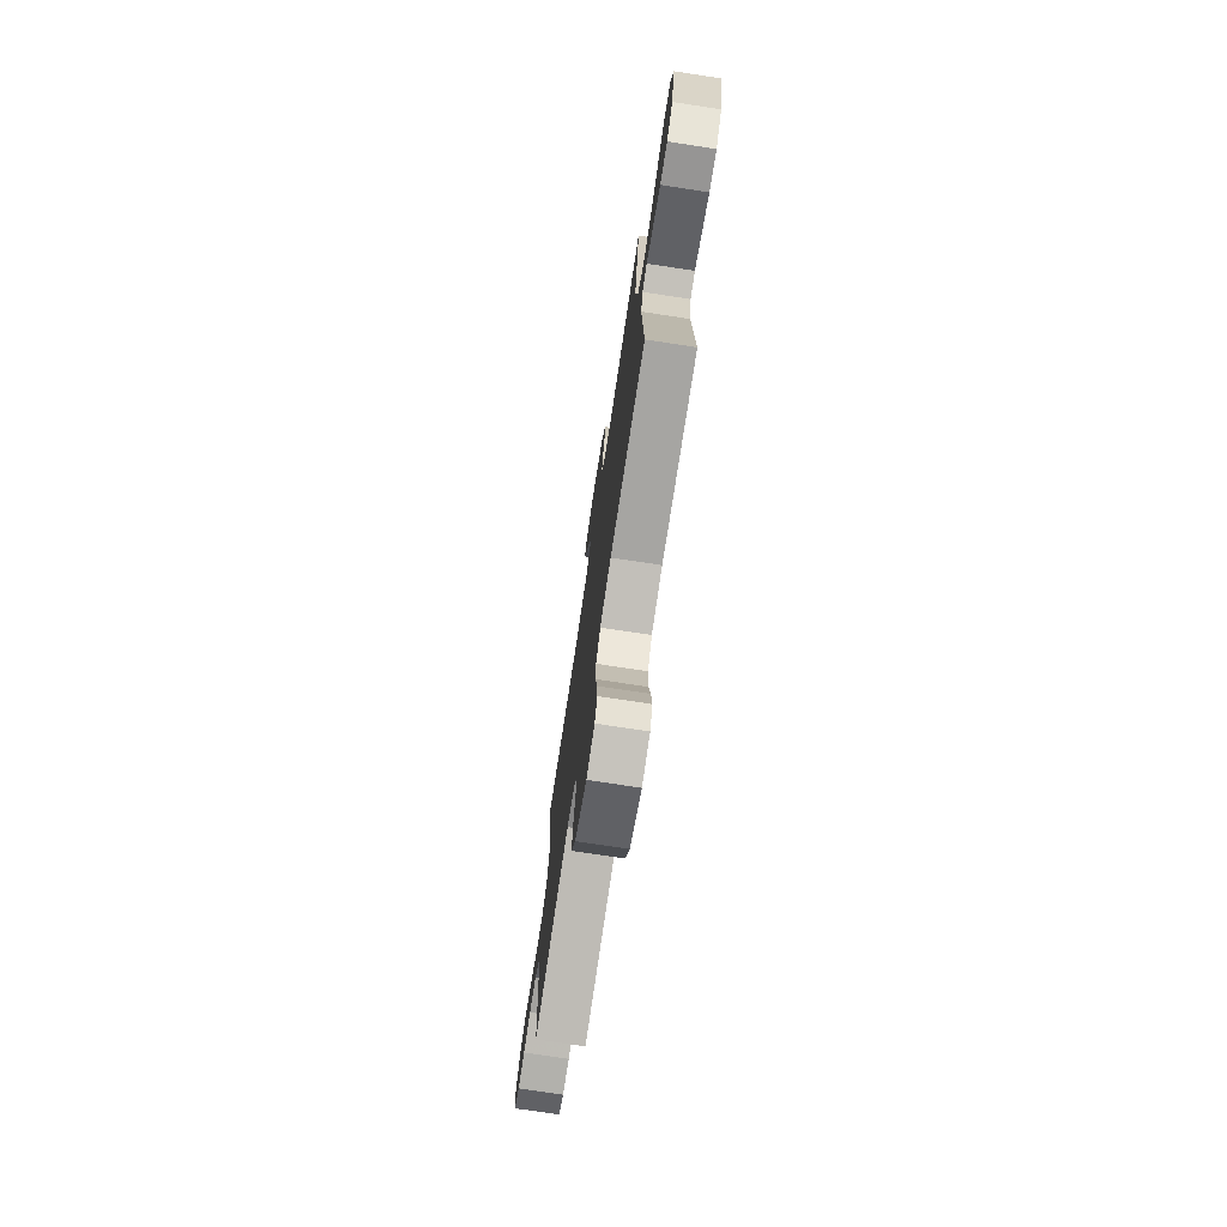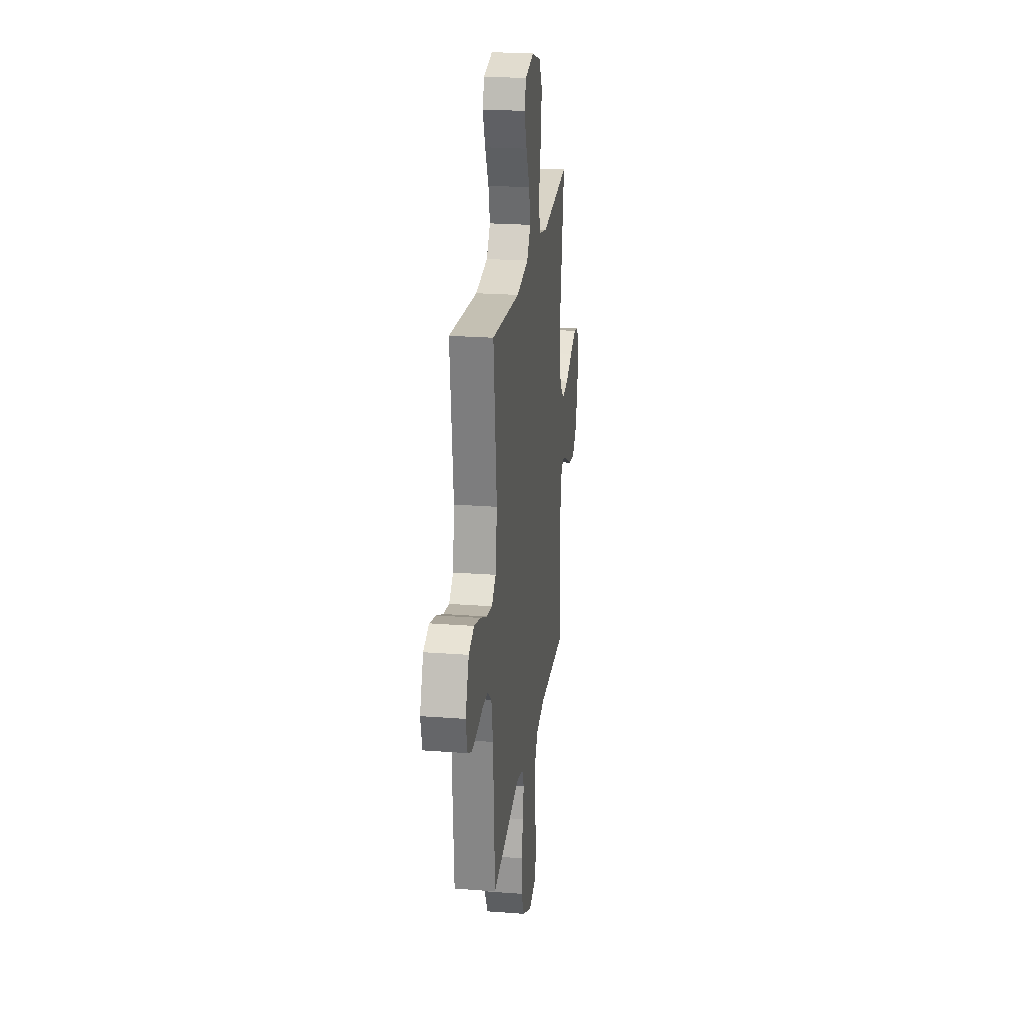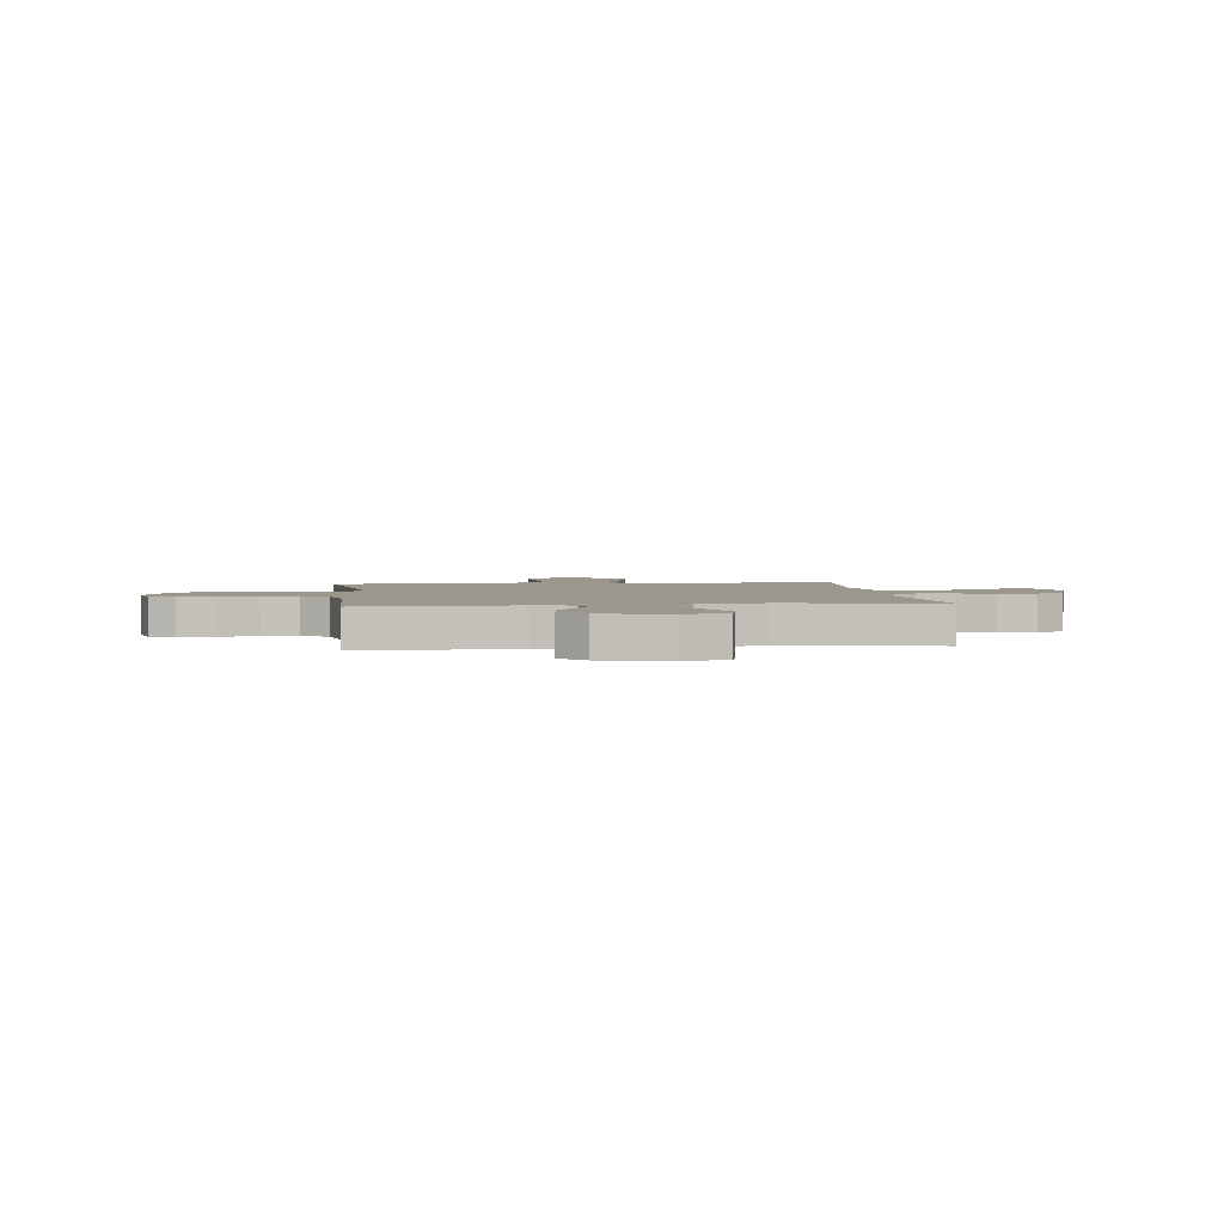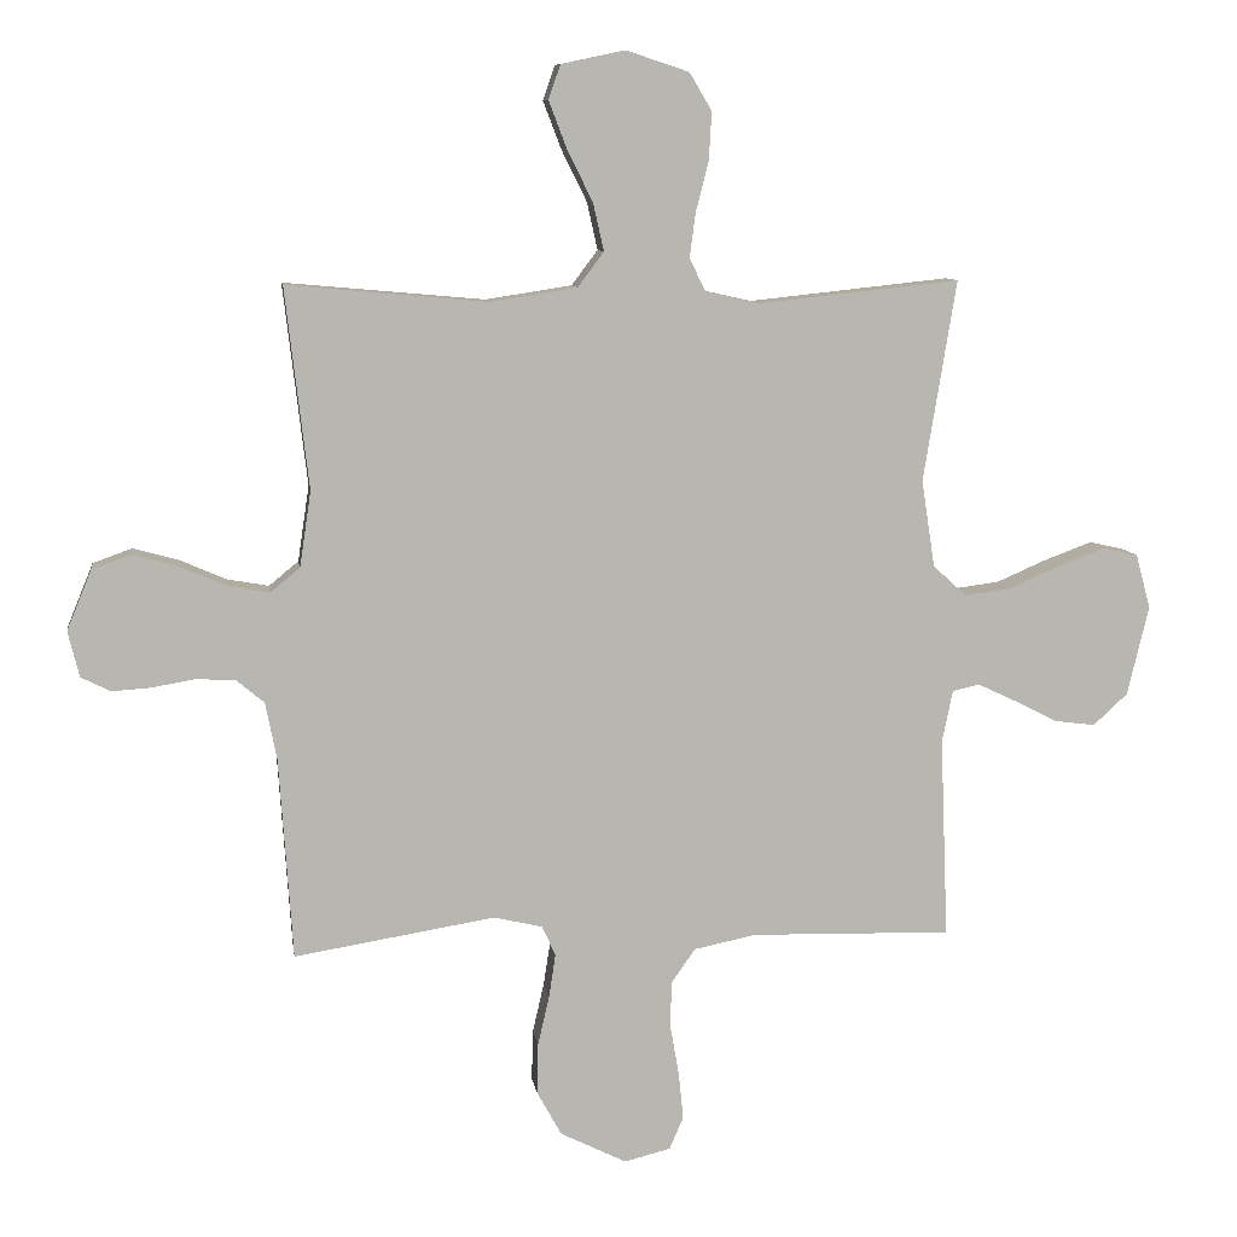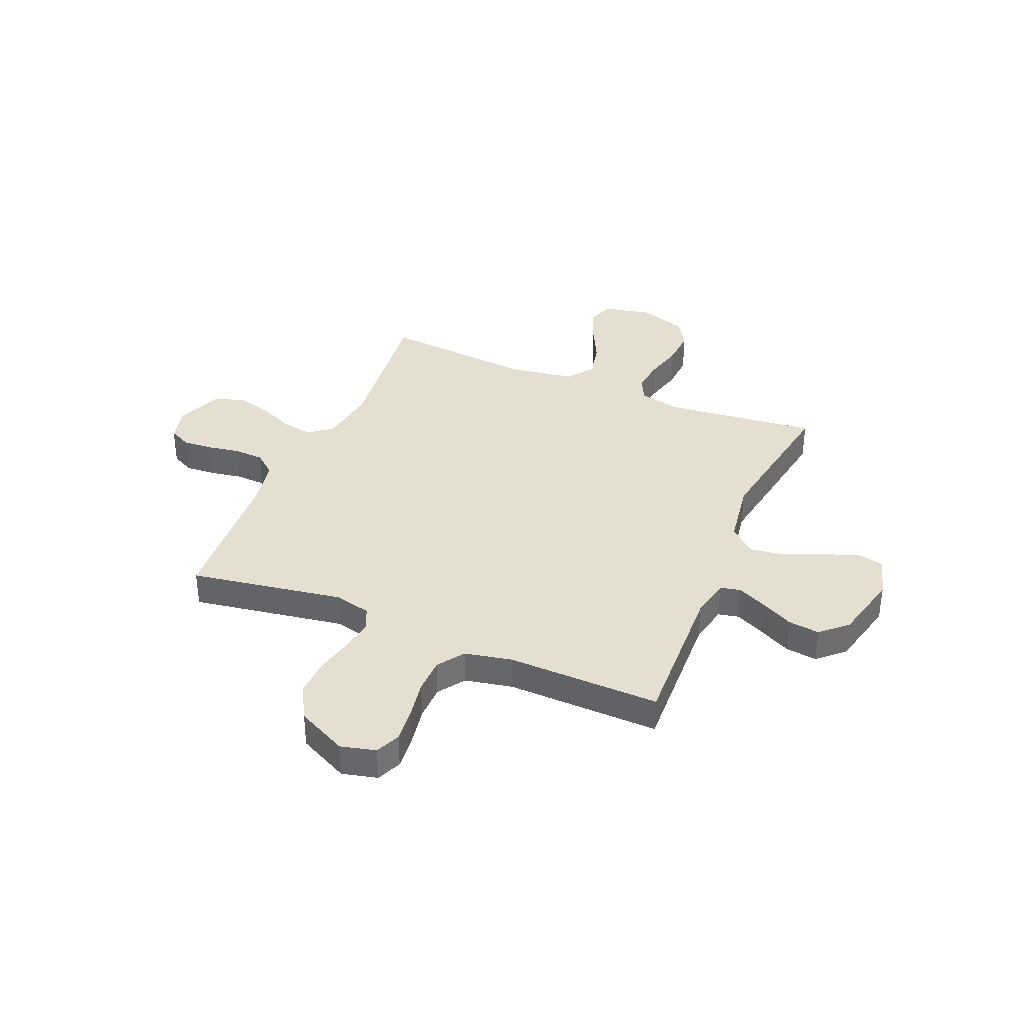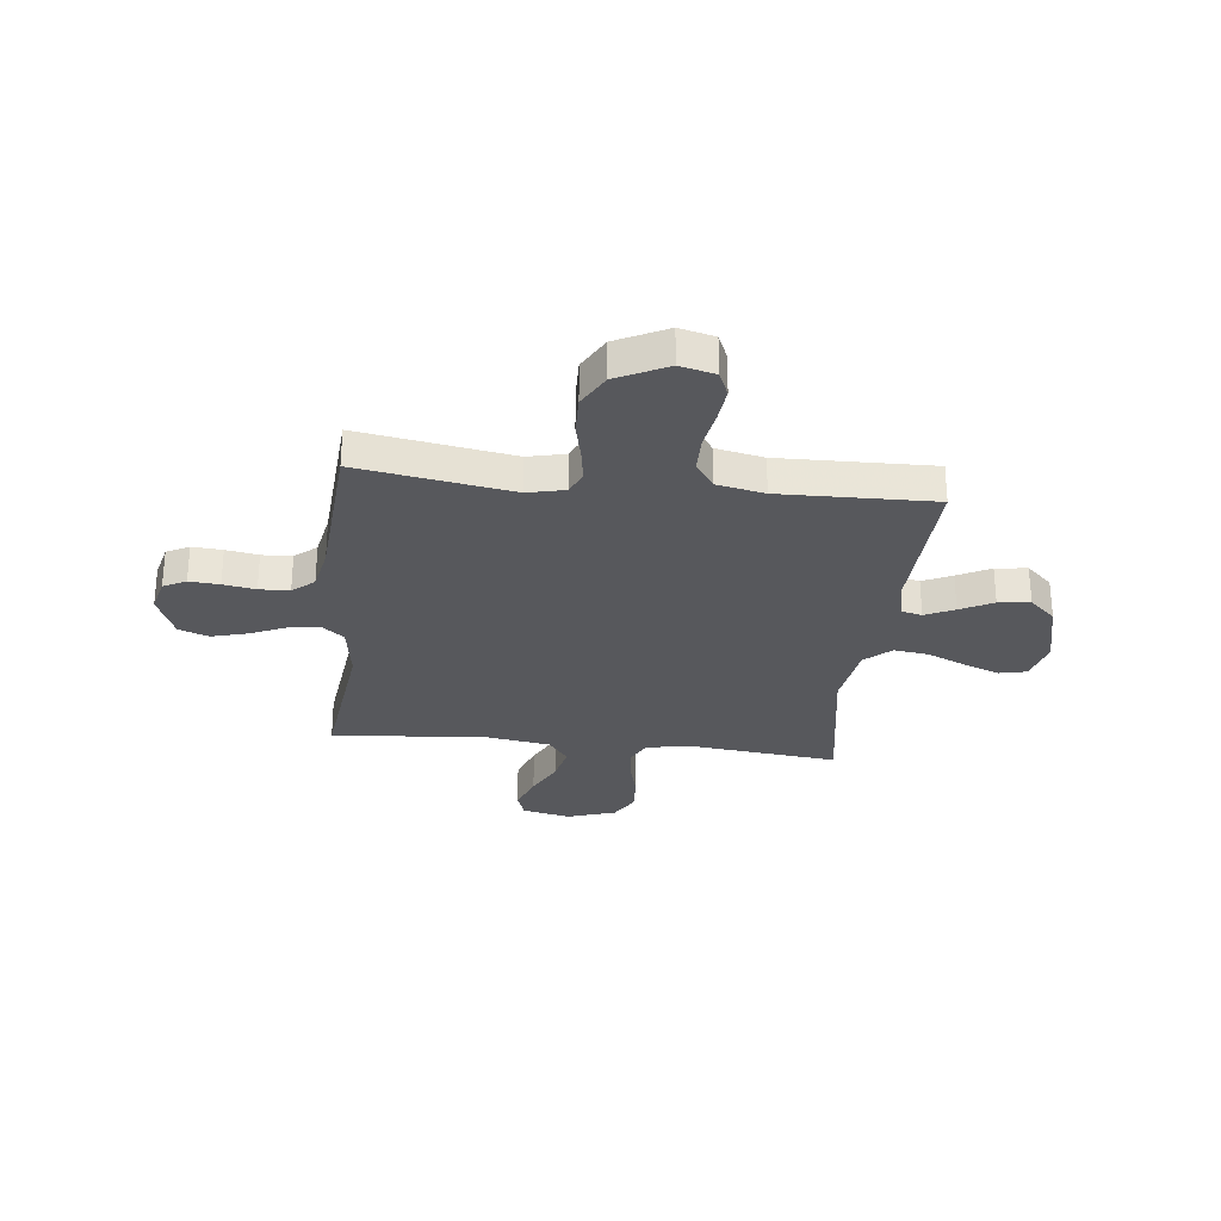
<metadata>
{"format":"obj","ext":"obj","renderer":"f3d","projection":"perspective","resolution":1024,"background":"white","views":[{"elev":-75.0,"azim":-98.6,"up":"+Z"},{"elev":23.0,"azim":97.4,"up":"+Z"},{"elev":2.7,"azim":-97.0,"up":"+Y"},{"elev":9.0,"azim":171.9,"up":"+Z"},{"elev":36.6,"azim":-157.2,"up":"+Y"},{"elev":-28.8,"azim":173.6,"up":"+Y"}]}
</metadata>
<code>
v -0.5 0.07 -0.5
v -0.488 0.07 -0.2
v -0.504 0.07 -0.122
v -0.544 0.07 -0.113
v -0.601 0.07 -0.14
v -0.665 0.07 -0.173
v -0.727 0.07 -0.181
v -0.778 0.07 -0.134
v -0.81 0.07 0
v -0.788 0.07 0.081
v -0.736 0.07 0.093
v -0.666 0.07 0.067
v -0.59 0.07 0.034
v -0.521 0.07 0.025
v -0.471 0.07 0.07
v -0.451 0.07 0.2
v -0.5 0.07 0.5
v -0.2 0.07 0.468
v -0.119 0.07 0.486
v -0.095 0.07 0.535
v -0.104 0.07 0.602
v -0.123 0.07 0.676
v -0.127 0.07 0.748
v -0.094 0.07 0.804
v 0 0.07 0.835
v 0.095 0.07 0.815
v 0.113 0.07 0.764
v 0.086 0.07 0.693
v 0.048 0.07 0.616
v 0.032 0.07 0.545
v 0.071 0.07 0.493
v 0.2 0.07 0.473
v 0.5 0.07 0.5
v 0.465 0.07 0.2
v 0.482 0.07 0.087
v 0.526 0.07 0.051
v 0.588 0.07 0.062
v 0.657 0.07 0.092
v 0.726 0.07 0.111
v 0.784 0.07 0.09
v 0.821 0.07 0
v 0.804 0.07 -0.068
v 0.76 0.07 -0.09
v 0.701 0.07 -0.086
v 0.638 0.07 -0.075
v 0.579 0.07 -0.078
v 0.537 0.07 -0.113
v 0.52 0.07 -0.2
v 0.5 0.07 -0.5
v 0.2 0.07 -0.451
v 0.127 0.07 -0.468
v 0.107 0.07 -0.513
v 0.117 0.07 -0.578
v 0.134 0.07 -0.652
v 0.136 0.07 -0.728
v 0.099 0.07 -0.795
v 0 0.07 -0.844
v -0.069 0.07 -0.827
v -0.09 0.07 -0.778
v -0.083 0.07 -0.709
v -0.07 0.07 -0.634
v -0.071 0.07 -0.564
v -0.107 0.07 -0.512
v -0.2 0.07 -0.493
v -0.5 0 -0.5
v -0.488 0 -0.2
v -0.504 0 -0.122
v -0.544 0 -0.113
v -0.601 0 -0.14
v -0.665 0 -0.173
v -0.727 0 -0.181
v -0.778 0 -0.134
v -0.81 0 0
v -0.788 0 0.081
v -0.736 0 0.093
v -0.666 0 0.067
v -0.59 0 0.034
v -0.521 0 0.025
v -0.471 0 0.07
v -0.451 0 0.2
v -0.5 0 0.5
v -0.2 0 0.468
v -0.119 0 0.486
v -0.095 0 0.535
v -0.104 0 0.602
v -0.123 0 0.676
v -0.127 0 0.748
v -0.094 0 0.804
v 0 0 0.835
v 0.095 0 0.815
v 0.113 0 0.764
v 0.086 0 0.693
v 0.048 0 0.616
v 0.032 0 0.545
v 0.071 0 0.493
v 0.2 0 0.473
v 0.5 0 0.5
v 0.465 0 0.2
v 0.482 0 0.087
v 0.526 0 0.051
v 0.588 0 0.062
v 0.657 0 0.092
v 0.726 0 0.111
v 0.784 0 0.09
v 0.821 0 0
v 0.804 0 -0.068
v 0.76 0 -0.09
v 0.701 0 -0.086
v 0.638 0 -0.075
v 0.579 0 -0.078
v 0.537 0 -0.113
v 0.52 0 -0.2
v 0.5 0 -0.5
v 0.2 0 -0.451
v 0.127 0 -0.468
v 0.107 0 -0.513
v 0.117 0 -0.578
v 0.134 0 -0.652
v 0.136 0 -0.728
v 0.099 0 -0.795
v 0 0 -0.844
v -0.069 0 -0.827
v -0.09 0 -0.778
v -0.083 0 -0.709
v -0.07 0 -0.634
v -0.071 0 -0.564
v -0.107 0 -0.512
v -0.2 0 -0.493
f 58 59 60 61
f 56 57 58 61
f 56 61 62
f 53 54 55 56
f 52 53 56 62
f 51 52 62 63
f 48 49 50
f 47 48 50 51
f 42 43 44 45
f 40 41 42 45
f 40 45 46
f 37 38 39 40
f 36 37 40 46
f 35 36 46 47
f 32 33 34
f 31 32 34 35
f 26 27 28 29
f 24 25 26 29
f 24 29 30
f 21 22 23 24
f 20 21 24 30
f 19 20 30 31
f 16 17 18
f 15 16 18 19
f 10 11 12 13
f 8 9 10 13
f 8 13 14
f 5 6 7 8
f 4 5 8 14
f 3 4 14 15
f 64 1 2
f 47 51 63 64
f 31 35 47 64
f 15 19 31 64
f 2 3 15 64
f 125 124 123 122
f 125 122 121 120
f 126 125 120
f 120 119 118 117
f 126 120 117 116
f 127 126 116 115
f 114 113 112
f 115 114 112 111
f 109 108 107 106
f 109 106 105 104
f 110 109 104
f 104 103 102 101
f 110 104 101 100
f 111 110 100 99
f 98 97 96
f 99 98 96 95
f 93 92 91 90
f 93 90 89 88
f 94 93 88
f 88 87 86 85
f 94 88 85 84
f 95 94 84 83
f 82 81 80
f 83 82 80 79
f 77 76 75 74
f 77 74 73 72
f 78 77 72
f 72 71 70 69
f 78 72 69 68
f 79 78 68 67
f 66 65 128
f 128 127 115 111
f 128 111 99 95
f 128 95 83 79
f 128 79 67 66
f 1 65 66 2
f 2 66 67 3
f 3 67 68 4
f 4 68 69 5
f 5 69 70 6
f 6 70 71 7
f 7 71 72 8
f 8 72 73 9
f 9 73 74 10
f 10 74 75 11
f 11 75 76 12
f 12 76 77 13
f 13 77 78 14
f 14 78 79 15
f 15 79 80 16
f 16 80 81 17
f 17 81 82 18
f 18 82 83 19
f 19 83 84 20
f 20 84 85 21
f 21 85 86 22
f 22 86 87 23
f 23 87 88 24
f 24 88 89 25
f 25 89 90 26
f 26 90 91 27
f 27 91 92 28
f 28 92 93 29
f 29 93 94 30
f 30 94 95 31
f 31 95 96 32
f 32 96 97 33
f 33 97 98 34
f 34 98 99 35
f 35 99 100 36
f 36 100 101 37
f 37 101 102 38
f 38 102 103 39
f 39 103 104 40
f 40 104 105 41
f 41 105 106 42
f 42 106 107 43
f 43 107 108 44
f 44 108 109 45
f 45 109 110 46
f 46 110 111 47
f 47 111 112 48
f 48 112 113 49
f 49 113 114 50
f 50 114 115 51
f 51 115 116 52
f 52 116 117 53
f 53 117 118 54
f 54 118 119 55
f 55 119 120 56
f 56 120 121 57
f 57 121 122 58
f 58 122 123 59
f 59 123 124 60
f 60 124 125 61
f 61 125 126 62
f 62 126 127 63
f 63 127 128 64
f 64 128 65 1

</code>
